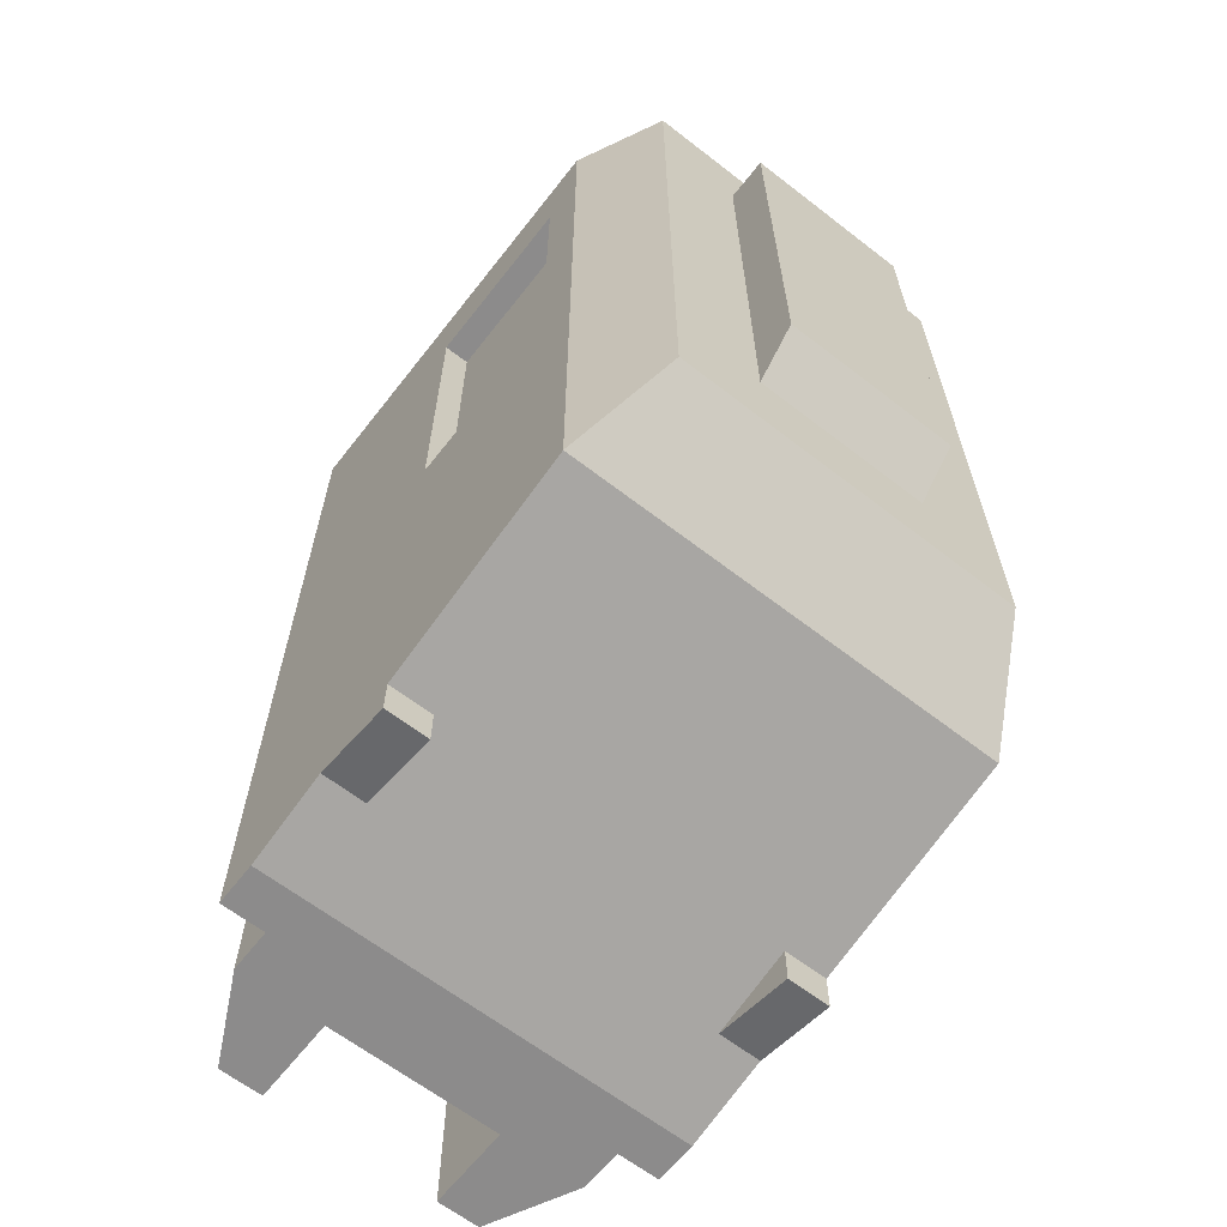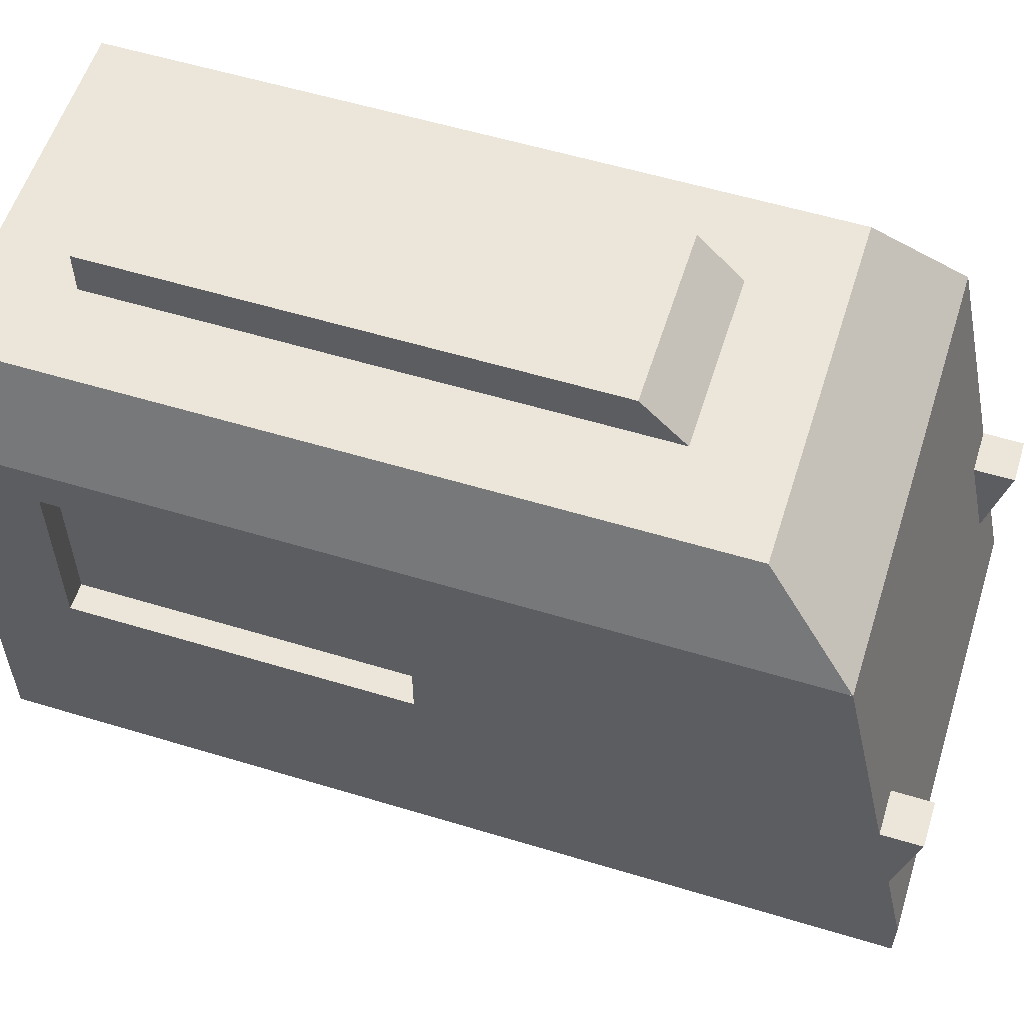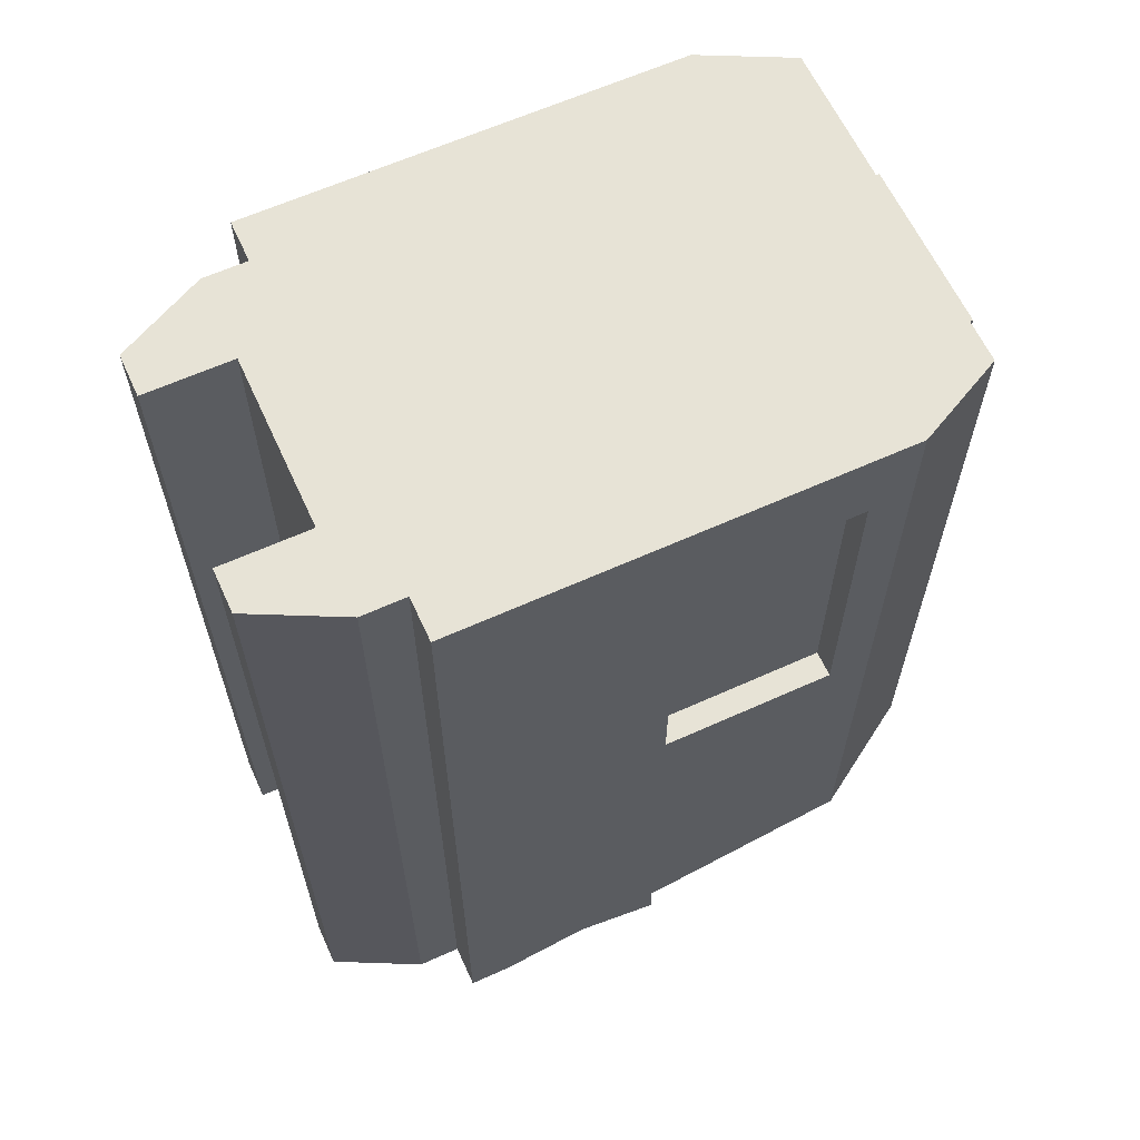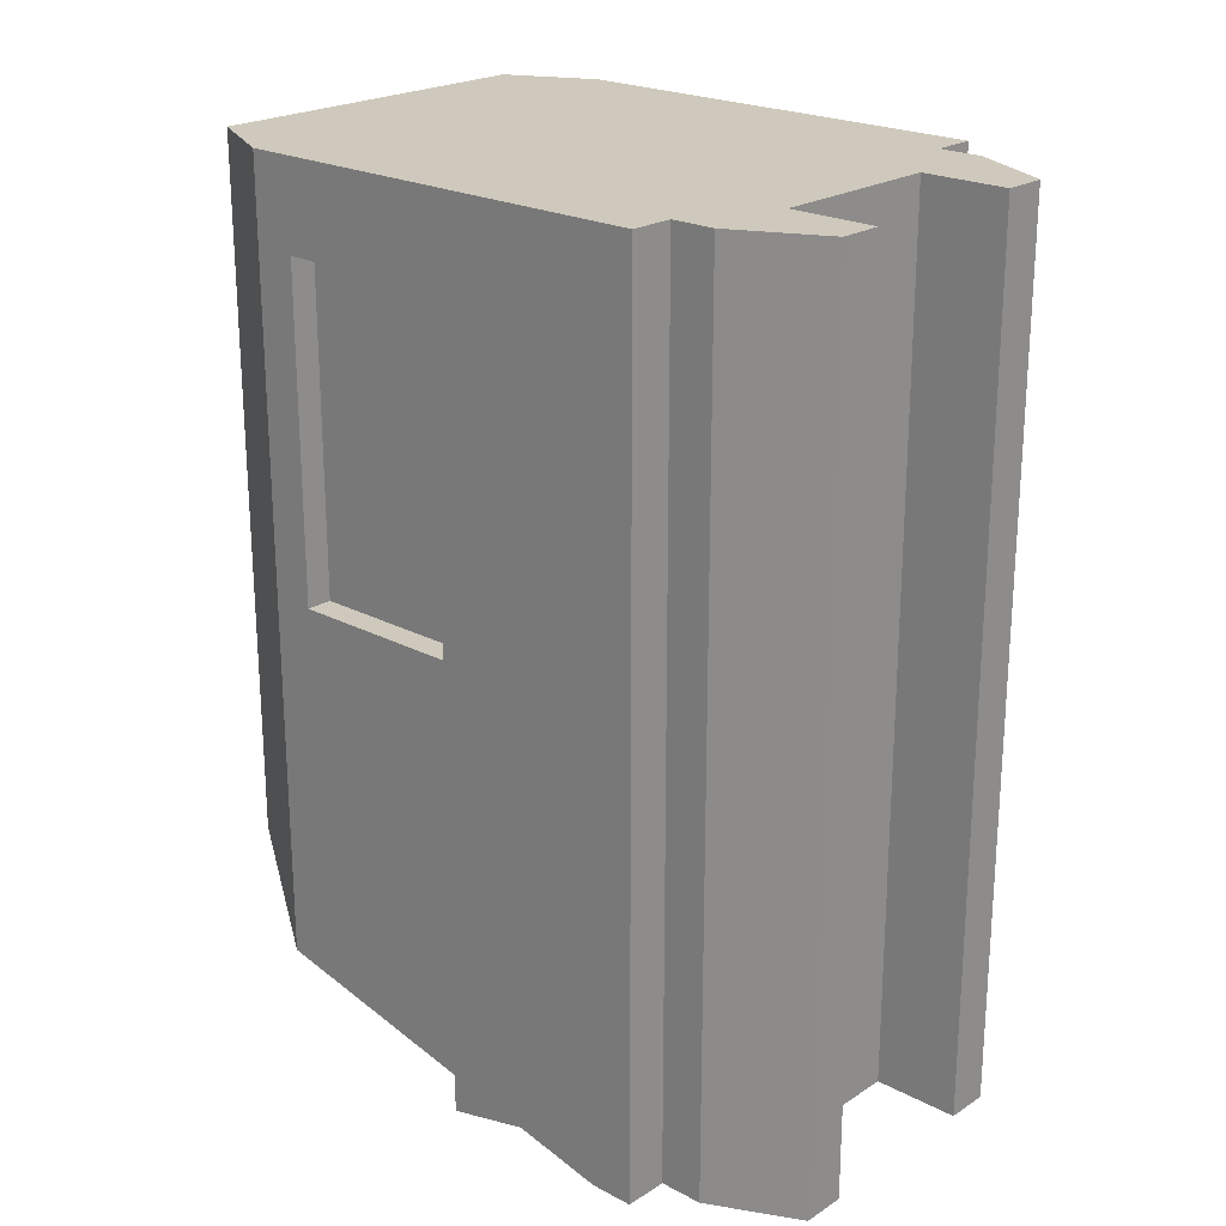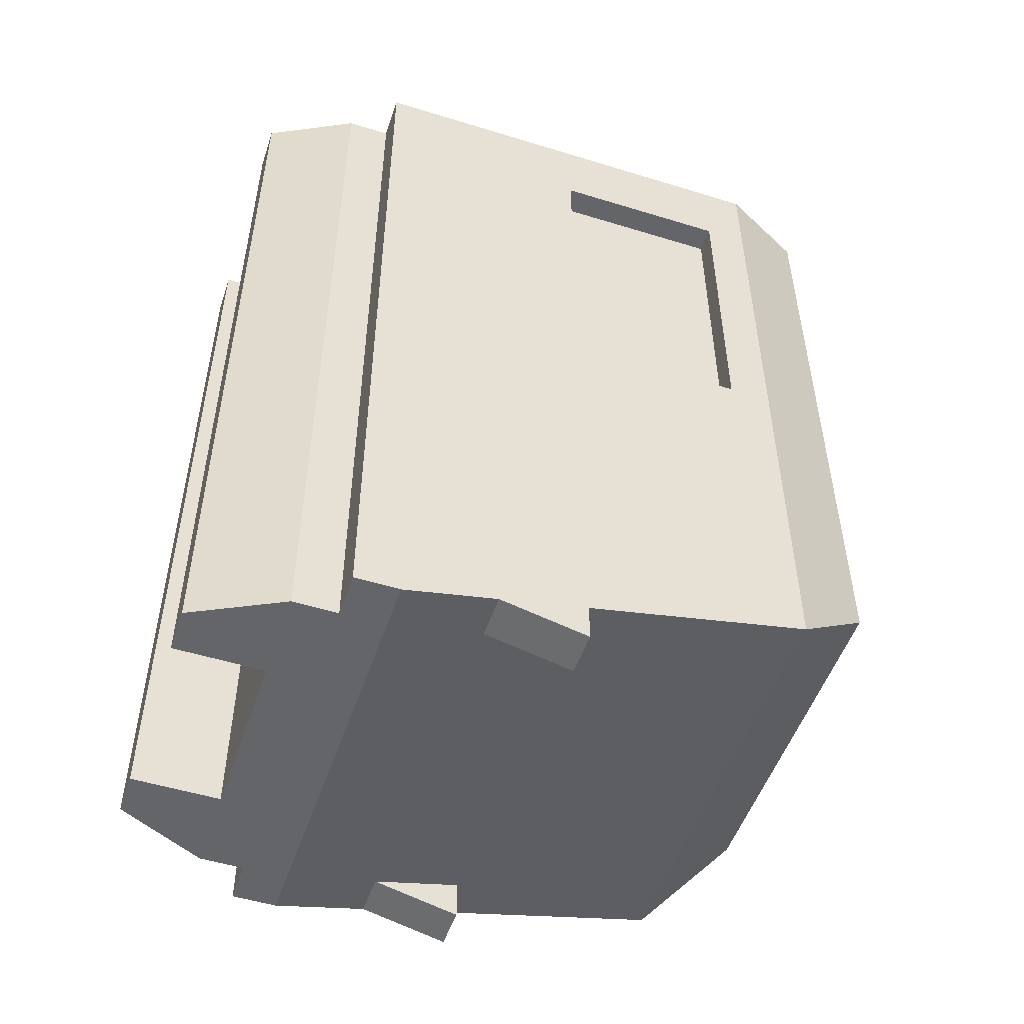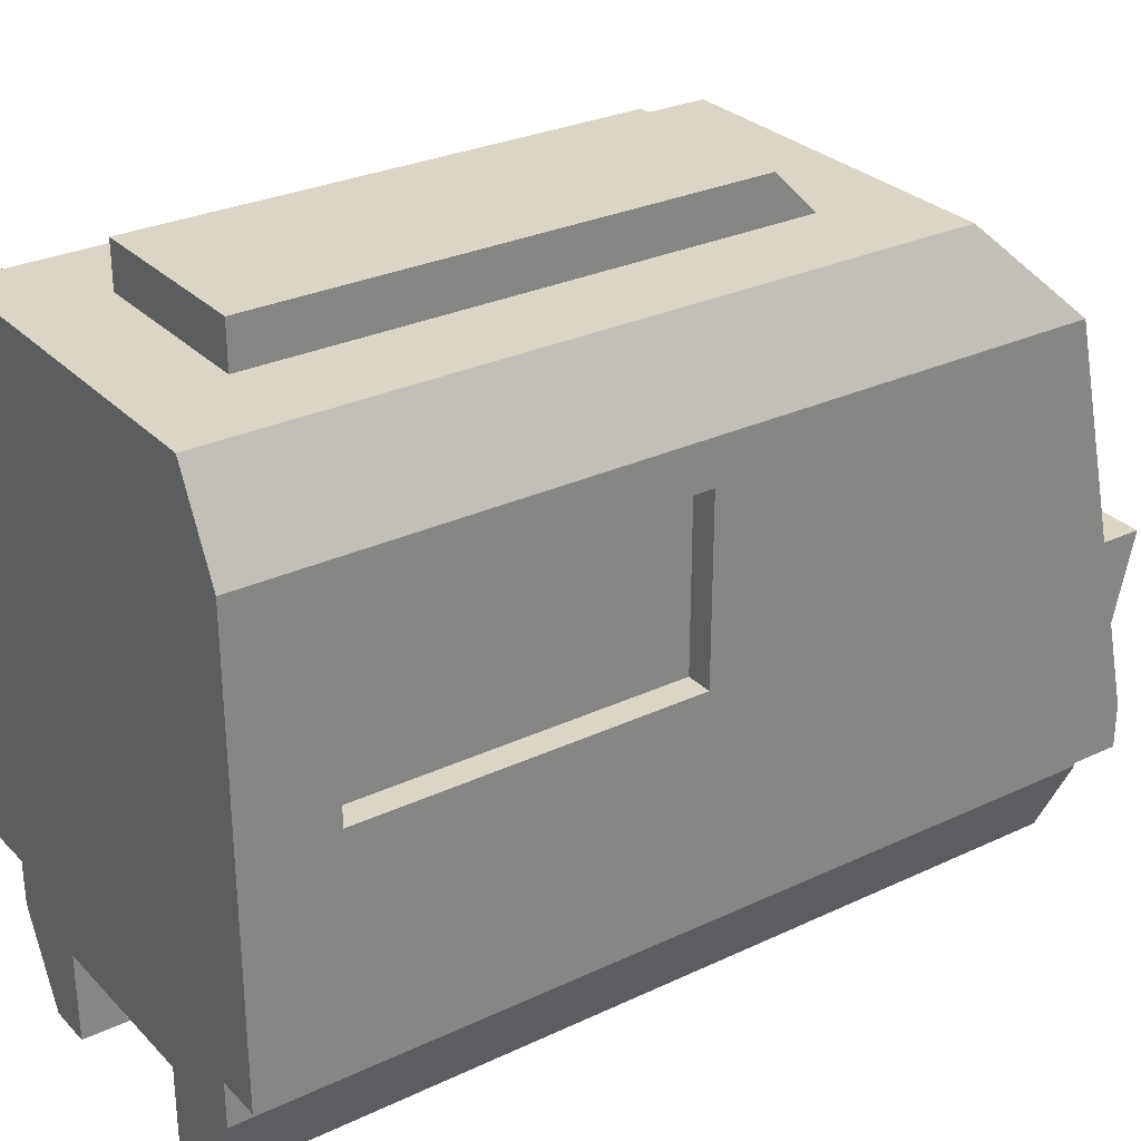
<metadata>
{"format":"obj","ext":"obj","renderer":"f3d","projection":"perspective","resolution":1024,"background":"white","views":[{"elev":-64.0,"azim":142.0,"up":"+Z"},{"elev":57.1,"azim":107.5,"up":"+Y"},{"elev":62.6,"azim":65.4,"up":"+Z"},{"elev":22.3,"azim":-47.7,"up":"+Z"},{"elev":-51.4,"azim":71.5,"up":"+Z"},{"elev":29.0,"azim":55.1,"up":"+Y"}]}
</metadata>
<code>
g monorail_trainEnd
v -0.22 0.4 0.4
v -0.22 0.6012 0.4
v -0.25 0.4 0.4
v -0.25 0.6012 0.4
v -0.1 0.75 -0.2
v -0.1 0.8 -0.15
v -0.1 0.75 0.4
v -0.1 0.8 0.4
v 0.1 0.75 0.4
v 0.1 0.8 0.4
v -0.25 0.25 0.4
v -0.25 0.2 0.45
v -0.25 0.65 0.4
v -0.25 0.65 0.5
v -0.25 0.2 0.5
v 0.25 0.65 -0.025
v 0.25 0.6012 -0.025
v 0.25 0.65 0.025
v 0.25 0.4 -0.025
v 0.25 0.4 0.025
v 0.25 0.6012 0.025
v 0.22 0.4 0.4
v 0.25 0.4 0.4
v 0.22 0.6012 0.4
v 0.25 0.6012 0.4
v 0.25 0.2 0.5
v 0.25 0.65 0.5
v -0.25 0.4 -0.025
v -0.25 0.6012 -0.025
v -0.25 0.4 0.025
v -0.25 0.65 -0.025
v -0.25 0.65 0.025
v -0.25 0.6012 0.025
v -0.22 0.4 0.025
v -0.22 0.6012 0.025
v 0.25 0.3024 -0.4772
v 0.25 0.4 -0.5
v 0.2 0.3024 -0.4772
v 0.2 0.4 -0.5
v 0.25 0.2 -0.5
v 0.25 0.2 -0.025
v 0.2 0.2 -0.5
v -0.25 0.2 -0.025
v -0.2 0.2 -0.5
v -0.25 0.2 -0.5
v -0.25 0.3024 -0.4772
v -0.2 0.3024 -0.4772
v -0.25 0.4 -0.5
v -0.2 0.4 -0.5
v 0.1 0.75 -0.2
v 0.1 0.8 -0.15
v 0.25 0.65 0.4
v 0.25 0.25 0.4
v 0.25 0.2 0.45
v -0.2 0.4 -0.4556
v 0.2 0.4 -0.4556
v 0.22 0.4 0.025
v 0.22 0.6012 0.025
v 0.25 0.15 0.5
v 0.25 0.15 -0.5
v 0.2 0.15 0.5
v 0.2 0.15 -0.5
v 0.2 0.75 0.5
v 0.2 0.75 -0.3
v -0.2 0.75 -0.3
v -0.2 0.75 0.5
v 0.25 0.65 -0.4
v -0.25 0.65 -0.4
v -0.2 0.15 0.5
v -0.25 0.15 0.5
v -0.25 0.15 -0.5
v -0.2 0.15 -0.5
v -0.25 0.25 -0.025
v 0.25 0.25 -0.025
v 0.1 -9.024e-17 -0.5
v 0.1 0.1 -0.5
v 0.1 -9.024e-17 0.5
v 0.1 0.1 0.5
v -0.1 0.1 -0.5
v -0.1 -9.024e-17 -0.5
v -0.1 0.1 0.5
v -0.1 -9.024e-17 0.5
v -0.15 -9.024e-17 -0.5
v -0.2 0.1 -0.5
v 0.2 0.1 -0.5
v 0.15 -9.024e-17 -0.5
v 0.25 0.4 -0.4556
v 0.25 0.6012 -0.4108
v -0.15 -9.024e-17 0.5
v 0.2 0.1 0.5
v 0.15 -9.024e-17 0.5
v -0.2 0.1 0.5
v -0.25 0.4 -0.4556
v -0.25 0.6012 -0.4108
f 3 2 1
f 2 3 4
f 7 6 5
f 6 7 8
f 10 7 9
f 7 10 8
f 12 3 11
f 3 12 4
f 4 12 13
f 13 12 14
f 14 12 15
f 18 17 16
f 17 18 19
f 19 18 20
f 20 18 21
f 24 23 22
f 23 24 25
f 27 15 26
f 15 27 14
f 30 29 28
f 29 30 31
f 31 30 32
f 32 30 33
f 35 30 34
f 30 35 33
f 38 37 36
f 37 38 39
f 42 41 40
f 41 42 43
f 43 42 44
f 43 44 45
f 48 47 46
f 47 48 49
f 51 9 50
f 9 51 10
f 27 25 52
f 25 27 23
f 23 27 53
f 53 27 54
f 54 27 26
f 6 10 51
f 10 6 8
f 47 42 44
f 42 47 38
f 38 47 55
f 38 55 56
f 20 58 57
f 58 20 21
f 6 50 5
f 50 6 51
f 61 60 59
f 60 61 62
f 64 50 63
f 50 64 65
f 50 65 5
f 5 65 7
f 9 63 50
f 63 9 66
f 66 9 7
f 66 7 65
f 64 16 67
f 16 64 63
f 16 63 18
f 18 63 52
f 52 63 27
f 31 67 16
f 67 31 68
f 26 61 59
f 61 26 69
f 69 26 70
f 70 26 15
f 45 72 71
f 72 45 62
f 62 45 60
f 60 45 44
f 44 40 60
f 40 44 42
f 70 72 69
f 72 70 71
f 63 14 27
f 14 63 66
f 65 67 68
f 67 65 64
f 70 45 71
f 45 70 43
f 43 70 73
f 73 70 11
f 11 70 12
f 12 70 15
f 53 41 74
f 59 41 53
f 60 41 59
f 41 60 40
f 59 53 54
f 59 54 26
f 31 65 68
f 65 31 66
f 66 31 32
f 66 32 13
f 66 13 14
f 77 76 75
f 76 77 78
f 81 80 79
f 80 81 82
f 84 80 83
f 80 84 79
f 79 84 72
f 79 72 76
f 76 72 85
f 85 72 62
f 86 76 85
f 76 86 75
f 88 19 87
f 19 88 17
f 81 76 78
f 76 81 79
f 89 80 82
f 80 89 83
f 90 86 85
f 86 90 91
f 89 84 83
f 84 89 92
f 90 77 91
f 77 90 78
f 78 90 61
f 78 61 81
f 81 61 92
f 92 61 69
f 89 81 92
f 81 89 82
f 77 86 91
f 86 77 75
f 92 72 84
f 72 92 69
f 94 55 93
f 55 94 56
f 56 94 87
f 87 94 88
f 24 57 58
f 57 24 22
f 61 85 62
f 85 61 90
f 1 35 34
f 35 1 2
f 28 94 93
f 94 28 29
f 4 35 2
f 35 4 33
f 4 32 33
f 32 4 13
f 30 1 34
f 1 30 3
f 57 23 20
f 23 57 22
f 45 47 44
f 47 45 46
f 39 87 37
f 87 39 56
f 52 21 18
f 21 52 25
f 56 39 38
f 38 40 42
f 40 38 36
f 24 21 25
f 21 24 58
f 87 36 37
f 41 36 87
f 36 41 40
f 41 87 19
f 41 19 74
f 20 74 19
f 74 20 53
f 53 20 23
f 67 17 88
f 17 67 16
f 48 55 49
f 55 48 93
f 43 46 45
f 46 43 93
f 93 43 28
f 28 43 73
f 28 73 30
f 30 73 11
f 30 11 3
f 93 48 46
f 55 47 49
f 68 88 94
f 88 68 67
f 29 68 94
f 68 29 31

</code>
